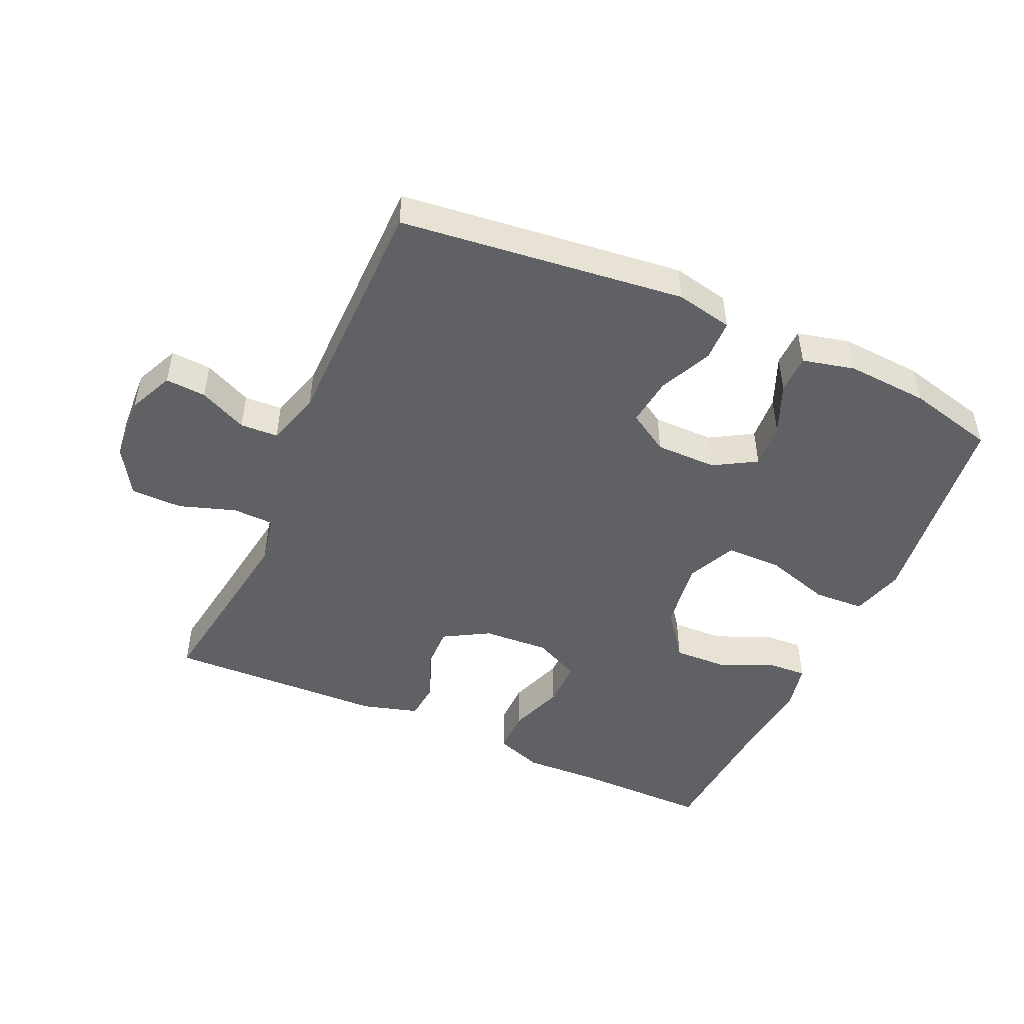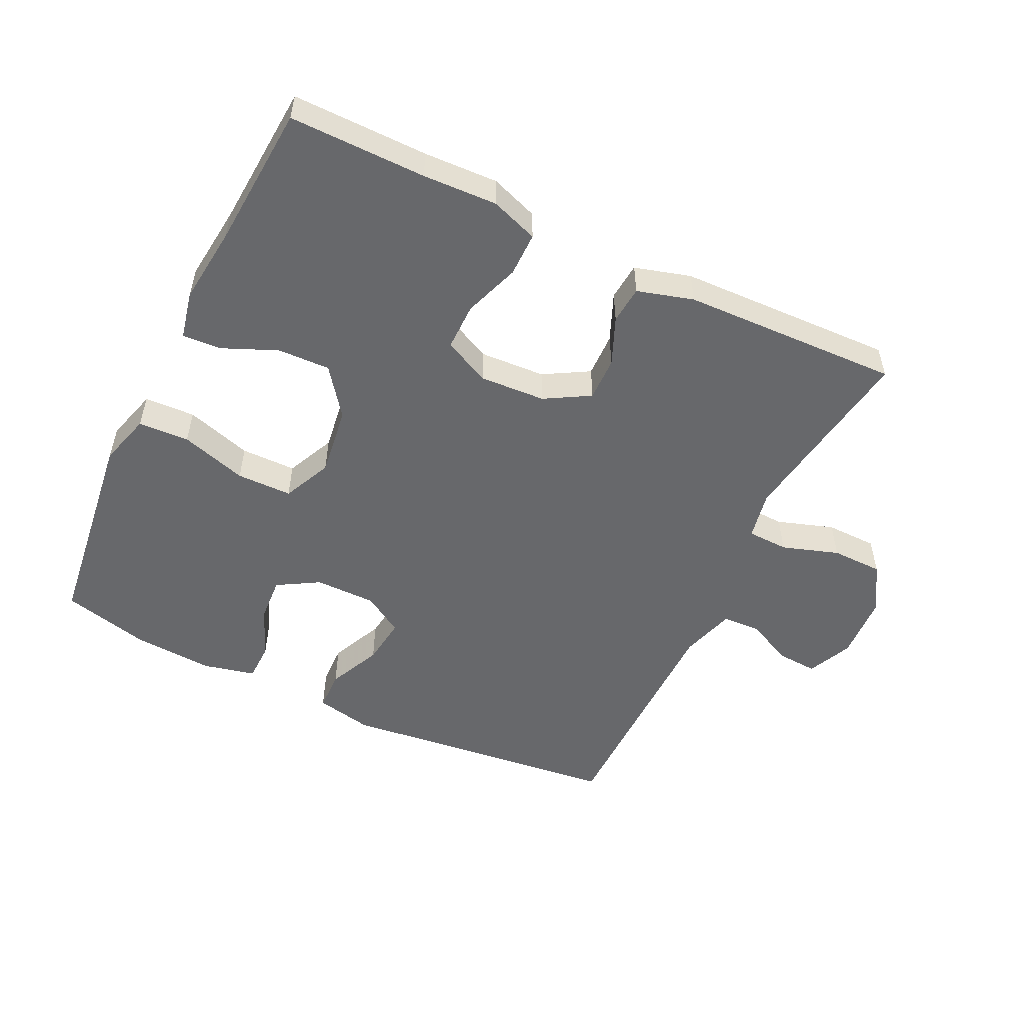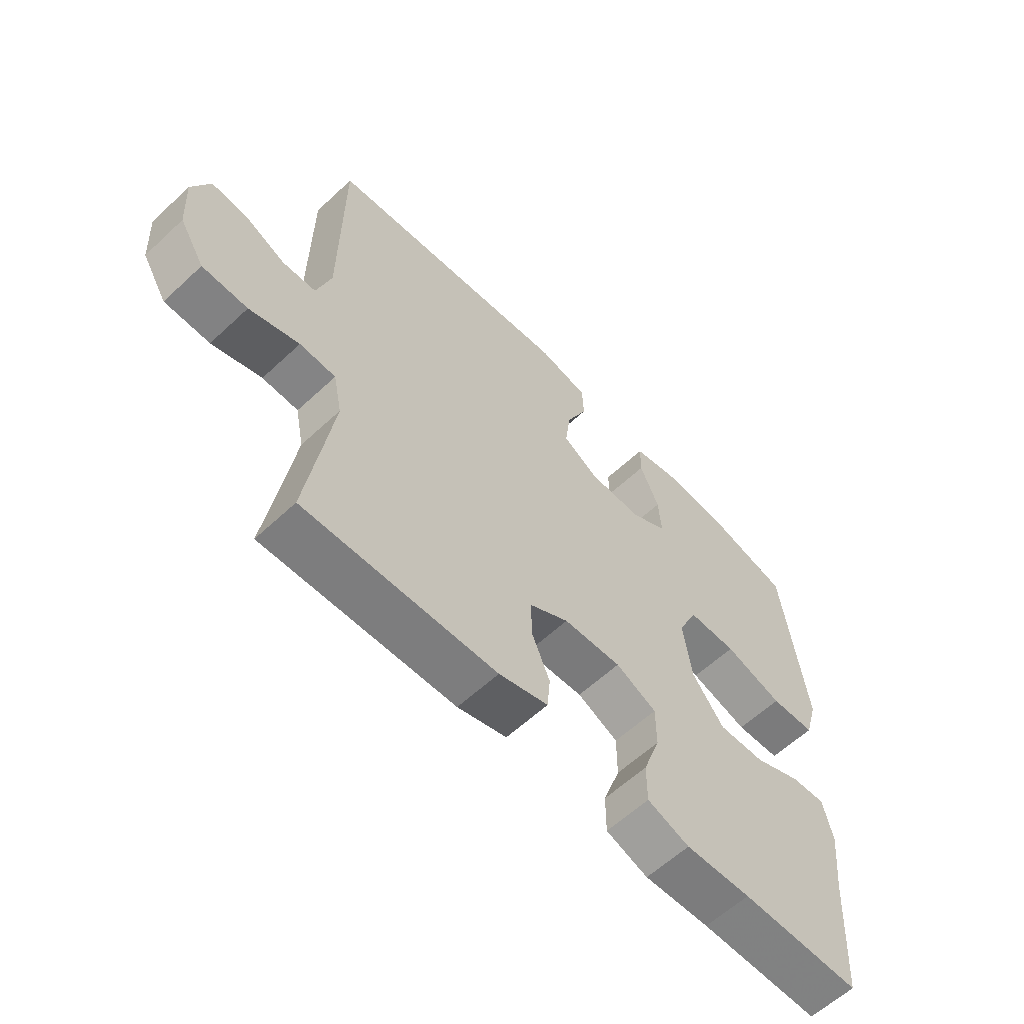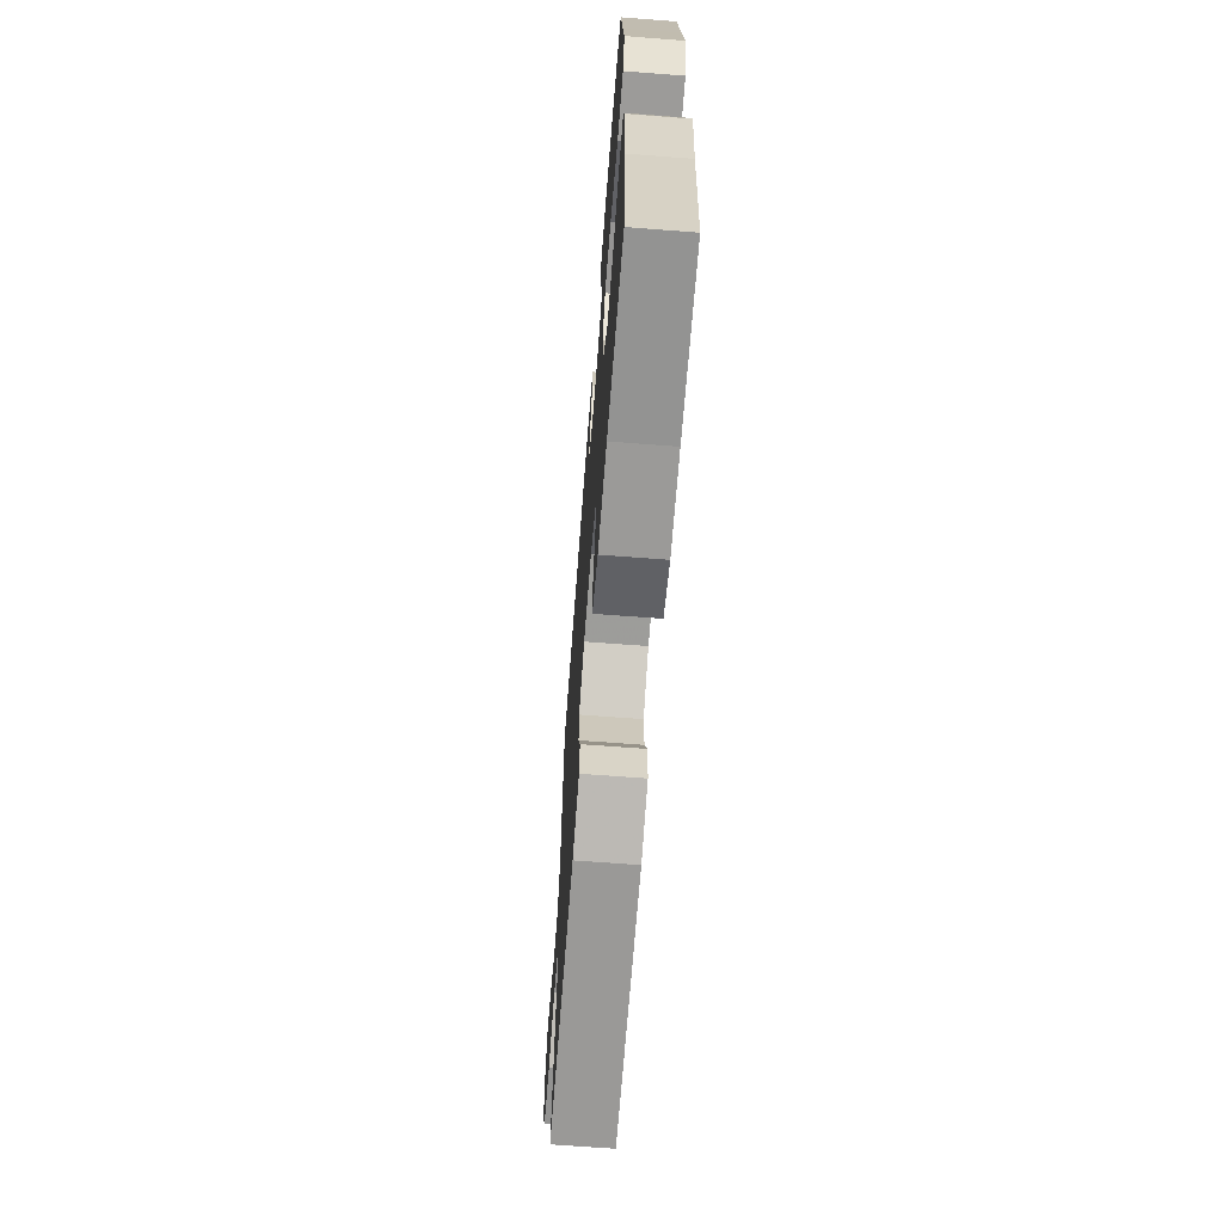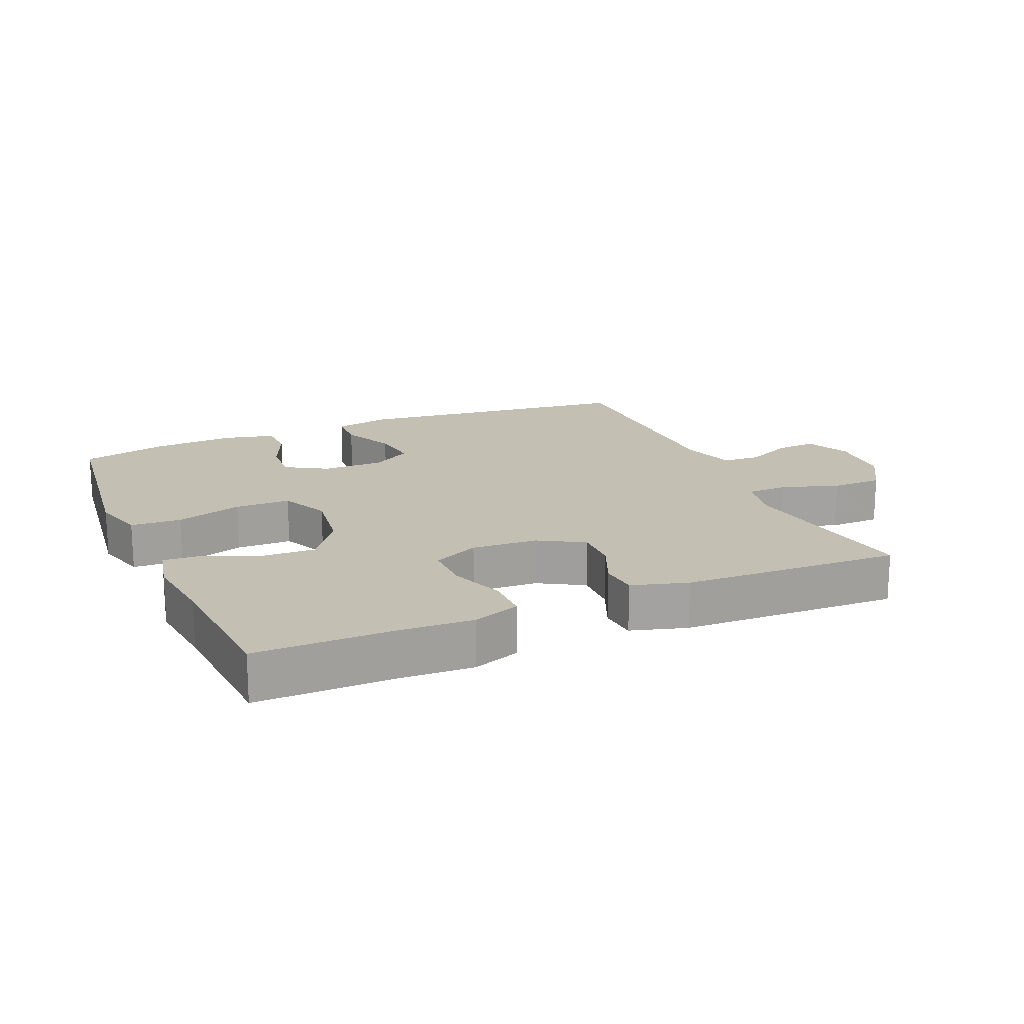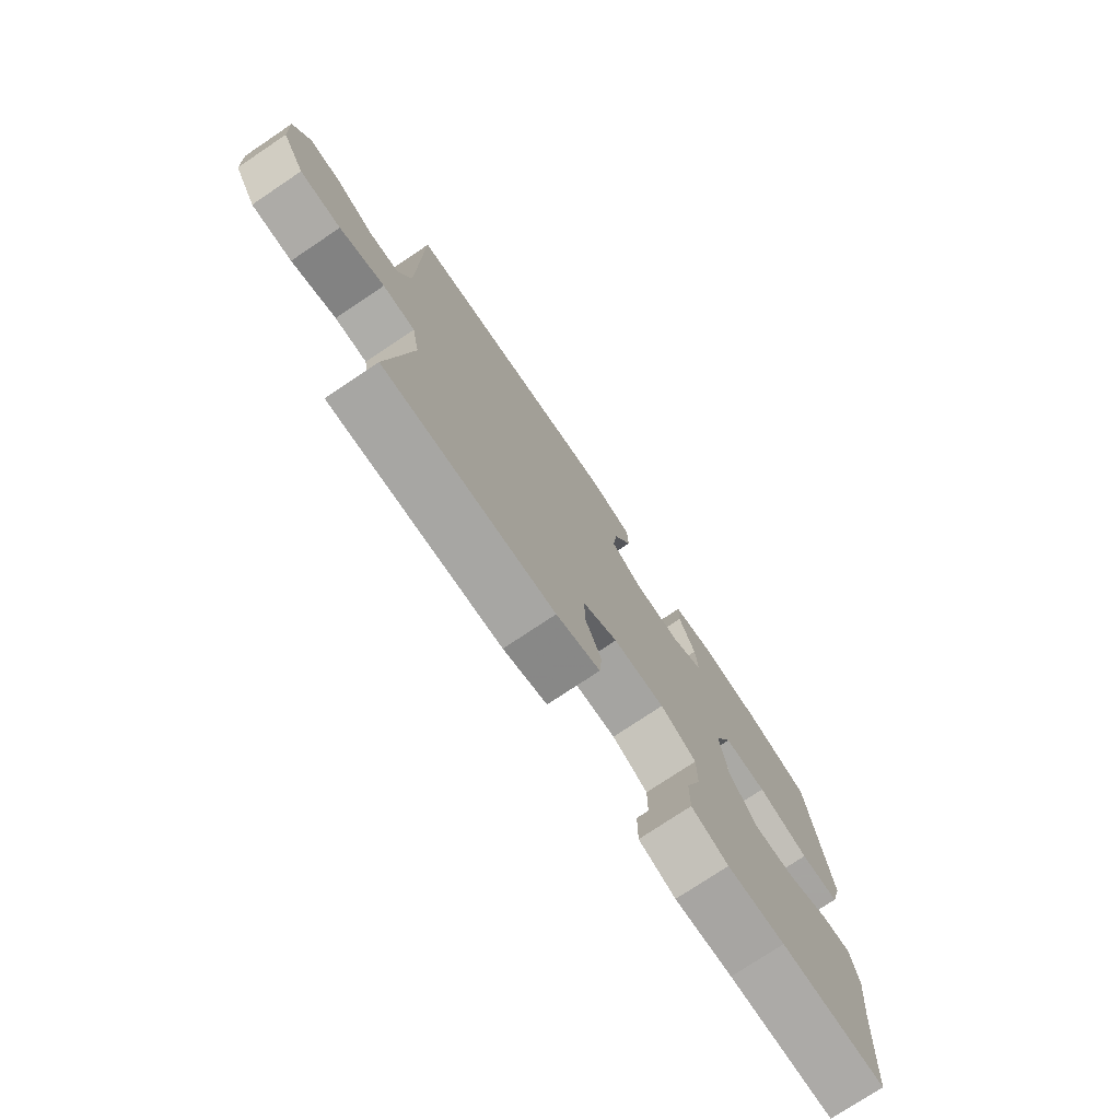
<metadata>
{"format":"obj","ext":"obj","renderer":"f3d","projection":"perspective","resolution":1024,"background":"white","views":[{"elev":-48.1,"azim":-24.3,"up":"+Y"},{"elev":-52.5,"azim":154.1,"up":"+Y"},{"elev":-60.4,"azim":-46.4,"up":"+Z"},{"elev":-66.9,"azim":85.6,"up":"+Z"},{"elev":17.7,"azim":156.6,"up":"+Y"},{"elev":-75.8,"azim":-56.2,"up":"+Z"}]}
</metadata>
<code>
v 0.5 0.07 0.5
v 0.524 0.07 0.307
v 0.54 0.07 0.18
v 0.517 0.07 0.099
v 0.439 0.07 0.095
v 0.337 0.07 0.126
v 0.252 0.07 0.125
v 0.218 0.07 0.05
v 0.233 0.07 -0.057
v 0.288 0.07 -0.13
v 0.369 0.07 -0.127
v 0.452 0.07 -0.091
v 0.512 0.07 -0.087
v 0.528 0.07 -0.161
v 0.515 0.07 -0.279
v 0.5 0.07 -0.5
v 0.291 0.07 -0.499
v 0.177 0.07 -0.504
v 0.104 0.07 -0.478
v 0.104 0.07 -0.41
v 0.134 0.07 -0.325
v 0.134 0.07 -0.252
v 0.063 0.07 -0.218
v -0.038 0.07 -0.224
v -0.107 0.07 -0.264
v -0.105 0.07 -0.332
v -0.074 0.07 -0.405
v -0.079 0.07 -0.463
v -0.165 0.07 -0.488
v -0.5 0.07 -0.5
v -0.474 0.07 -0.326
v -0.457 0.07 -0.209
v -0.472 0.07 -0.134
v -0.535 0.07 -0.132
v -0.622 0.07 -0.161
v -0.701 0.07 -0.16
v -0.745 0.07 -0.088
v -0.751 0.07 0.013
v -0.72 0.07 0.082
v -0.658 0.07 0.078
v -0.585 0.07 0.044
v -0.527 0.07 0.047
v -0.502 0.07 0.131
v -0.5 0.07 0.5
v -0.065 0.07 0.551
v 0.022 0.07 0.533
v 0.024 0.07 0.471
v -0.013 0.07 0.389
v -0.022 0.07 0.315
v 0.04 0.07 0.277
v 0.134 0.07 0.277
v 0.198 0.07 0.315
v 0.193 0.07 0.385
v 0.16 0.07 0.463
v 0.161 0.07 0.522
v 0.241 0.07 0.541
v 0.366 0.07 0.533
v 0.5 0 0.5
v 0.524 0 0.307
v 0.54 0 0.18
v 0.517 0 0.099
v 0.439 0 0.095
v 0.337 0 0.126
v 0.252 0 0.125
v 0.218 0 0.05
v 0.233 0 -0.057
v 0.288 0 -0.13
v 0.369 0 -0.127
v 0.452 0 -0.091
v 0.512 0 -0.087
v 0.528 0 -0.161
v 0.515 0 -0.279
v 0.5 0 -0.5
v 0.291 0 -0.499
v 0.177 0 -0.504
v 0.104 0 -0.478
v 0.104 0 -0.41
v 0.134 0 -0.325
v 0.134 0 -0.252
v 0.063 0 -0.218
v -0.038 0 -0.224
v -0.107 0 -0.264
v -0.105 0 -0.332
v -0.074 0 -0.405
v -0.079 0 -0.463
v -0.165 0 -0.488
v -0.5 0 -0.5
v -0.474 0 -0.326
v -0.457 0 -0.209
v -0.472 0 -0.134
v -0.535 0 -0.132
v -0.622 0 -0.161
v -0.701 0 -0.16
v -0.745 0 -0.088
v -0.751 0 0.013
v -0.72 0 0.082
v -0.658 0 0.078
v -0.585 0 0.044
v -0.527 0 0.047
v -0.502 0 0.131
v -0.5 0 0.5
v -0.065 0 0.551
v 0.022 0 0.533
v 0.024 0 0.471
v -0.013 0 0.389
v -0.022 0 0.315
v 0.04 0 0.277
v 0.134 0 0.277
v 0.198 0 0.315
v 0.193 0 0.385
v 0.16 0 0.463
v 0.161 0 0.522
v 0.241 0 0.541
v 0.366 0 0.533
f 57 1 2
f 56 57 2
f 55 56 2
f 54 55 2
f 53 54 2
f 4 5 6
f 3 4 6
f 2 3 6
f 53 2 6
f 52 53 6
f 51 52 6 7
f 50 51 7 8
f 49 50 8 9
f 46 47 48
f 45 46 48
f 44 45 48
f 43 44 48
f 42 43 48 49
f 39 40 41
f 38 39 41
f 37 38 41
f 36 37 41
f 35 36 41
f 34 35 41
f 33 34 41 42
f 29 30 31
f 28 29 31
f 27 28 31
f 26 27 31
f 25 26 31 32
f 24 25 32 33
f 19 20 21
f 18 19 21
f 17 18 21
f 17 21 22
f 16 17 22
f 15 16 22
f 14 15 22
f 13 14 22
f 12 13 22
f 11 12 22
f 10 11 22 23
f 42 49 9
f 33 42 9
f 24 33 9
f 23 24 9
f 9 10 23
f 59 58 114
f 59 114 113
f 59 113 112
f 59 112 111
f 59 111 110
f 63 62 61
f 63 61 60
f 63 60 59
f 63 59 110
f 63 110 109
f 64 63 109 108
f 65 64 108 107
f 66 65 107 106
f 105 104 103
f 105 103 102
f 105 102 101
f 105 101 100
f 106 105 100 99
f 98 97 96
f 98 96 95
f 98 95 94
f 98 94 93
f 98 93 92
f 98 92 91
f 99 98 91 90
f 88 87 86
f 88 86 85
f 88 85 84
f 88 84 83
f 89 88 83 82
f 90 89 82 81
f 78 77 76
f 78 76 75
f 78 75 74
f 79 78 74
f 79 74 73
f 79 73 72
f 79 72 71
f 79 71 70
f 79 70 69
f 79 69 68
f 80 79 68 67
f 66 106 99
f 66 99 90
f 66 90 81
f 66 81 80
f 80 67 66
f 1 58 59 2
f 2 59 60 3
f 3 60 61 4
f 4 61 62 5
f 5 62 63 6
f 6 63 64 7
f 7 64 65 8
f 8 65 66 9
f 9 66 67 10
f 10 67 68 11
f 11 68 69 12
f 12 69 70 13
f 13 70 71 14
f 14 71 72 15
f 15 72 73 16
f 16 73 74 17
f 17 74 75 18
f 18 75 76 19
f 19 76 77 20
f 20 77 78 21
f 21 78 79 22
f 22 79 80 23
f 23 80 81 24
f 24 81 82 25
f 25 82 83 26
f 26 83 84 27
f 27 84 85 28
f 28 85 86 29
f 29 86 87 30
f 30 87 88 31
f 31 88 89 32
f 32 89 90 33
f 33 90 91 34
f 34 91 92 35
f 35 92 93 36
f 36 93 94 37
f 37 94 95 38
f 38 95 96 39
f 39 96 97 40
f 40 97 98 41
f 41 98 99 42
f 42 99 100 43
f 43 100 101 44
f 44 101 102 45
f 45 102 103 46
f 46 103 104 47
f 47 104 105 48
f 48 105 106 49
f 49 106 107 50
f 50 107 108 51
f 51 108 109 52
f 52 109 110 53
f 53 110 111 54
f 54 111 112 55
f 55 112 113 56
f 56 113 114 57
f 57 114 58 1

</code>
